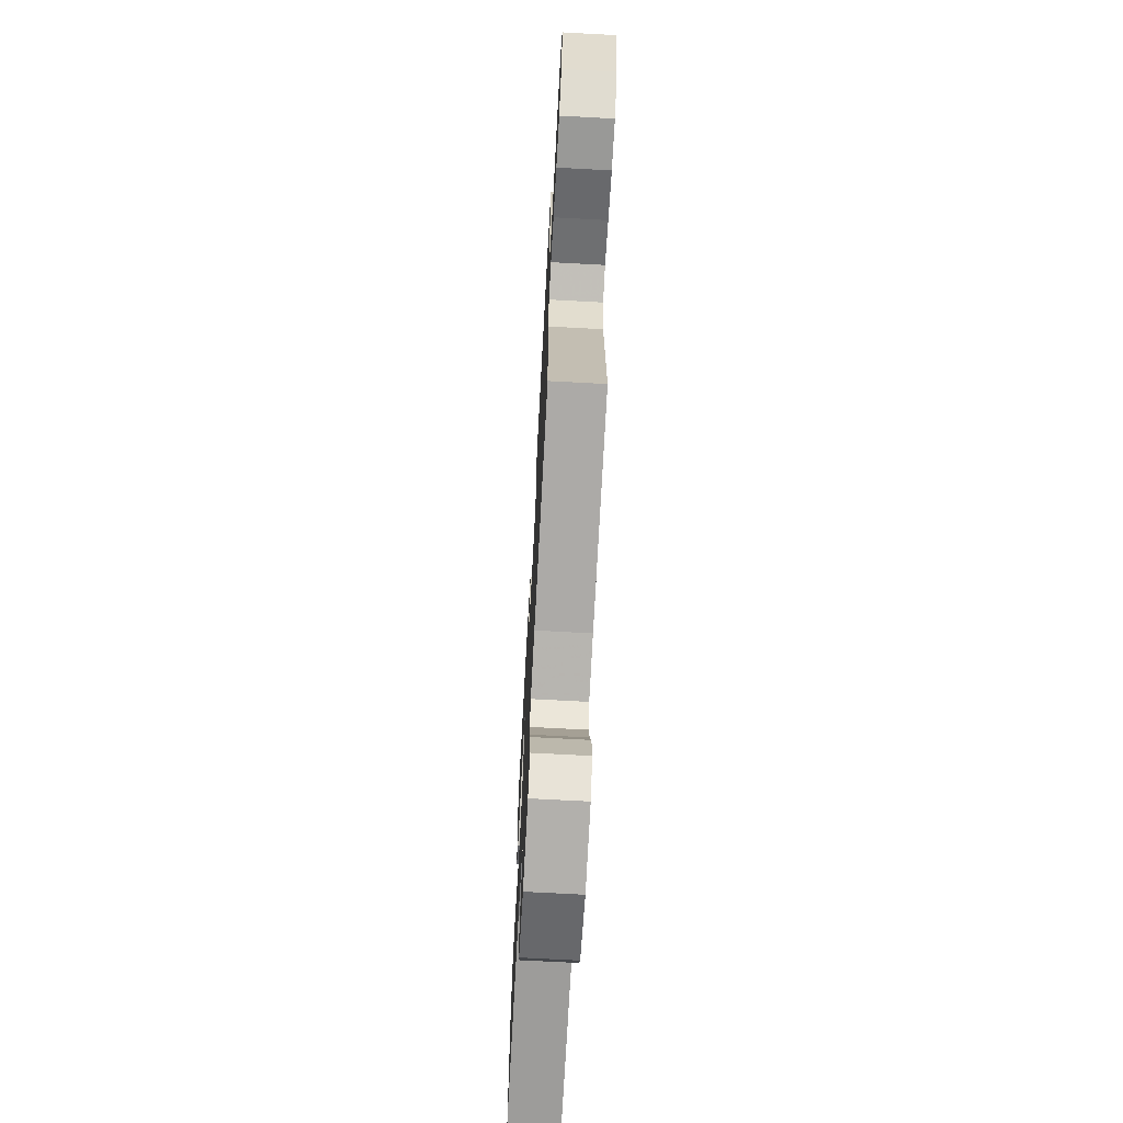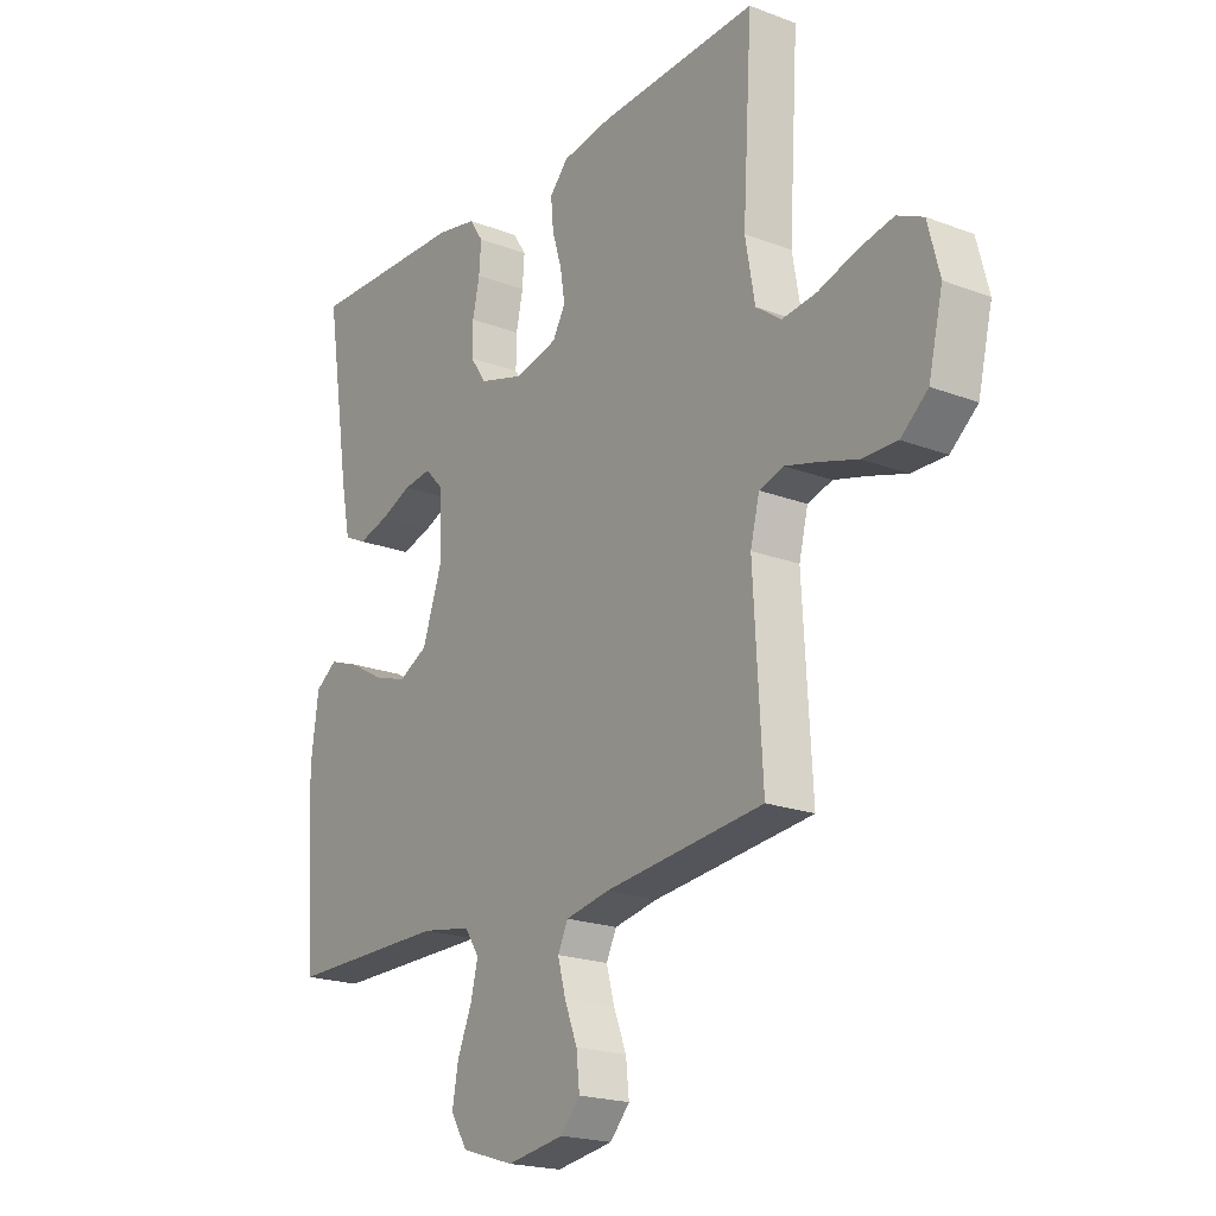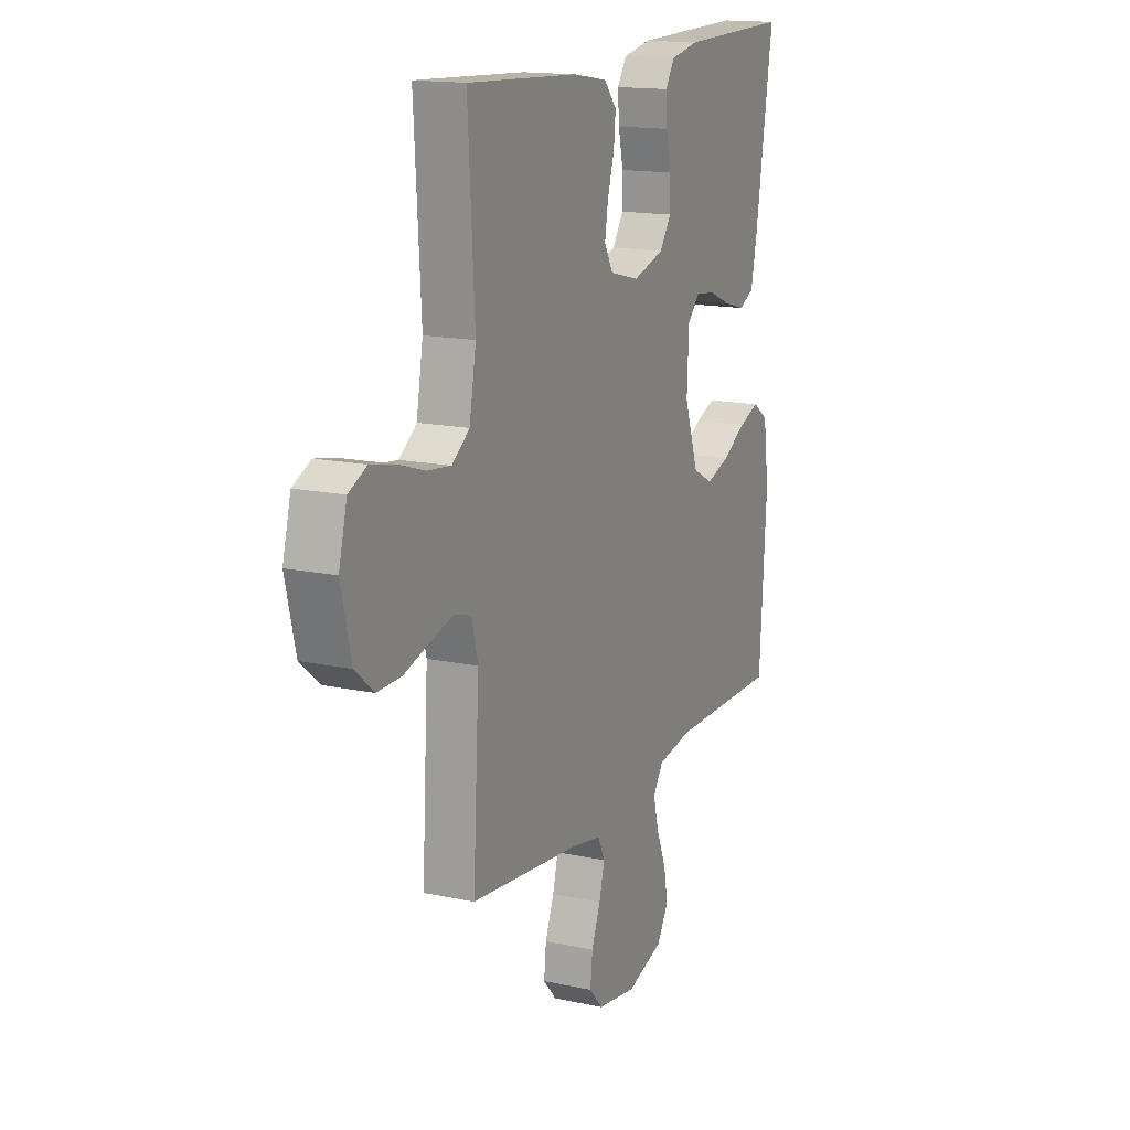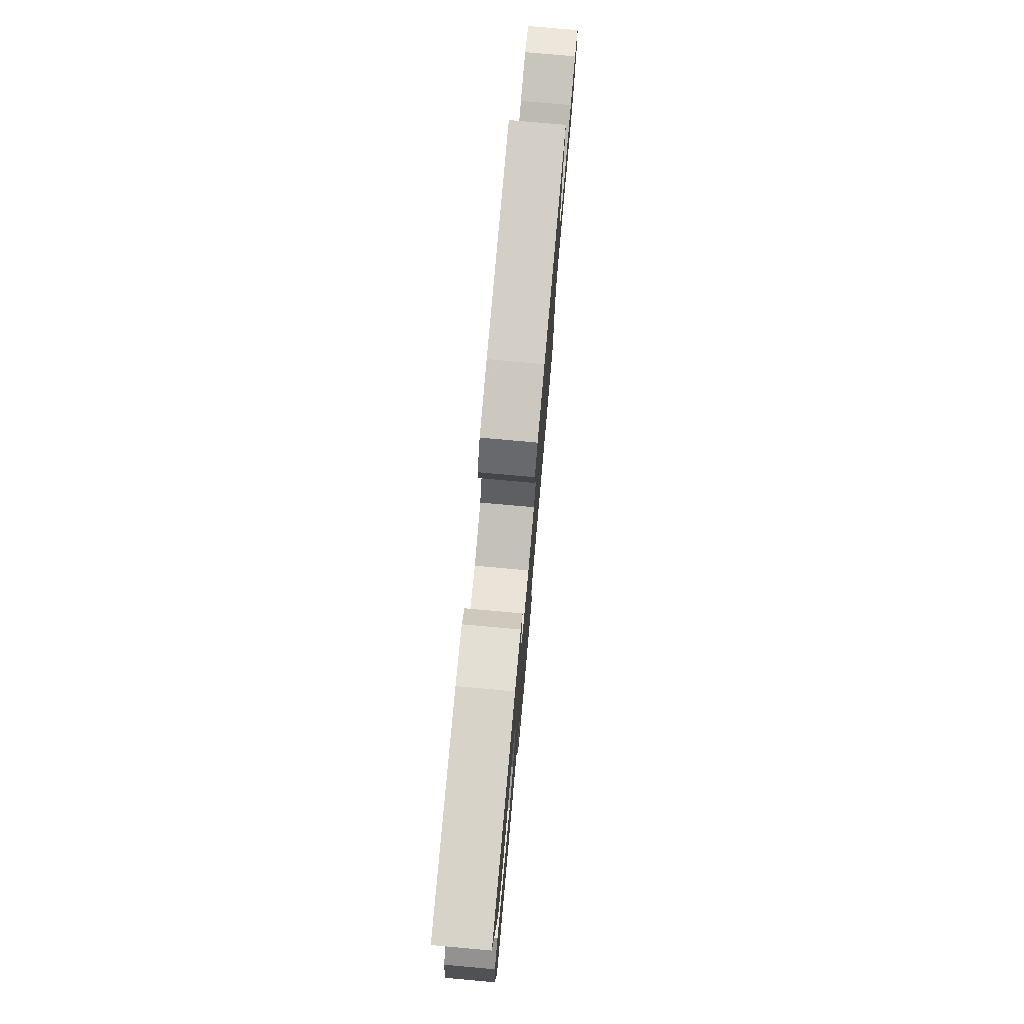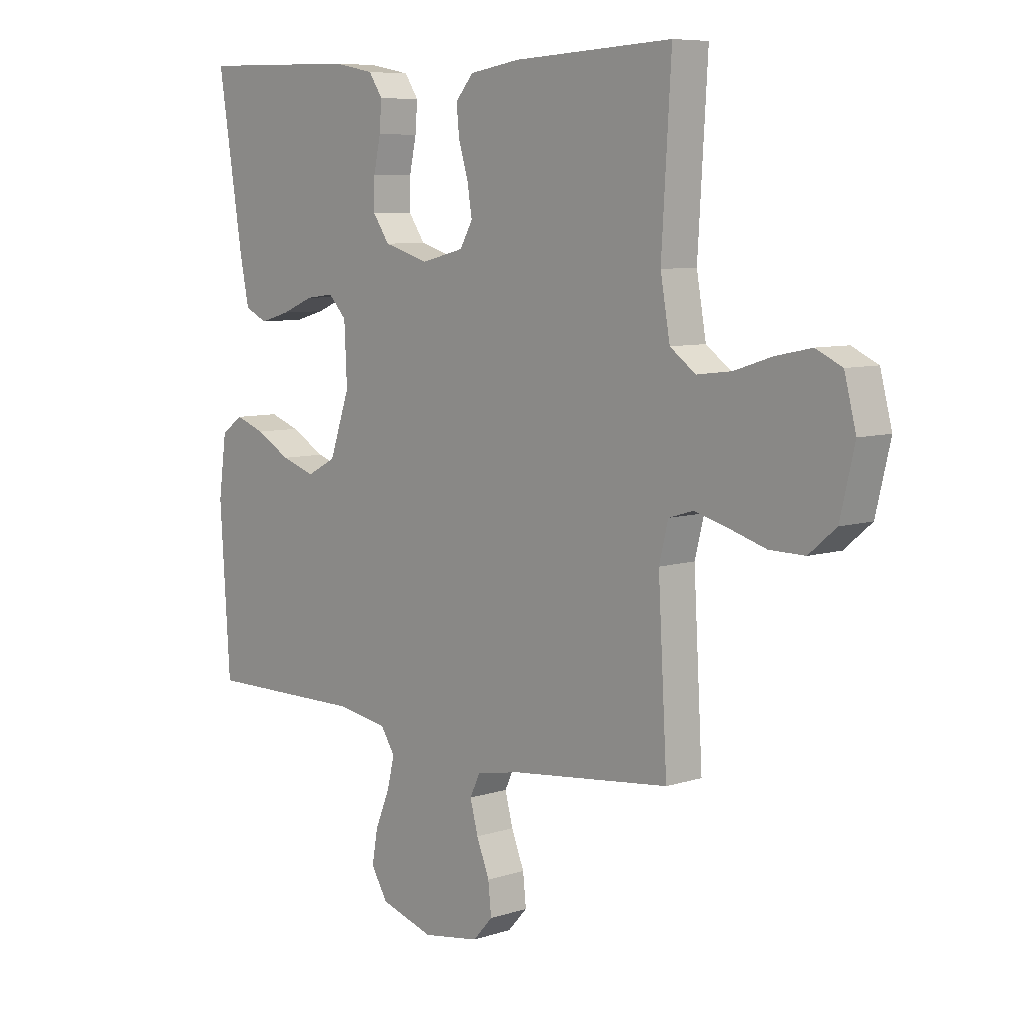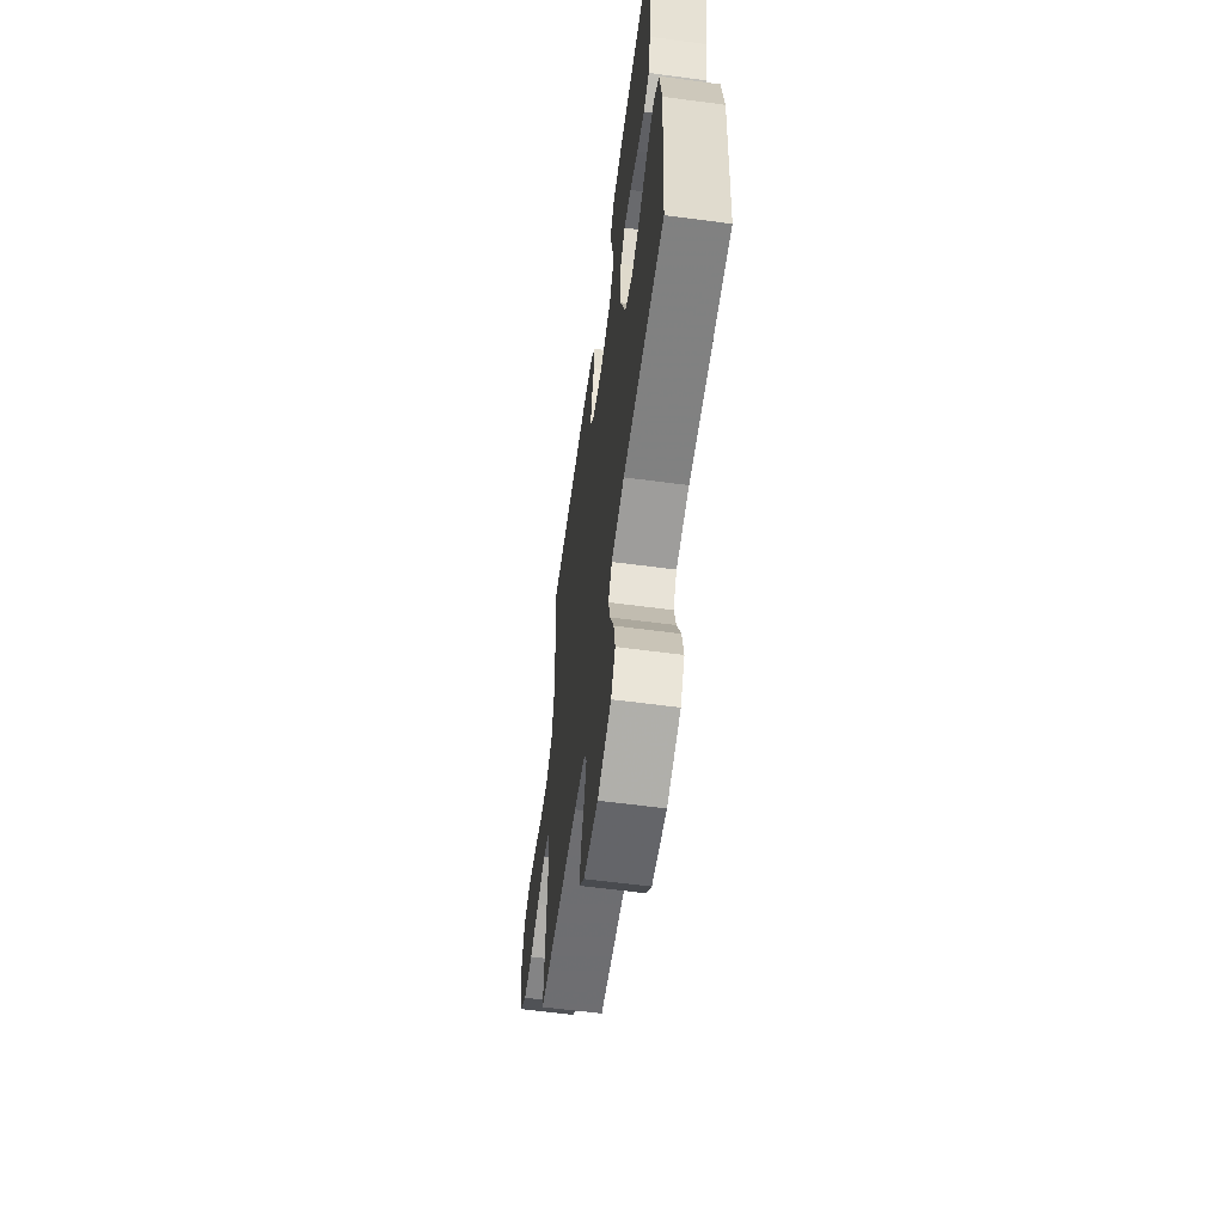
<metadata>
{"format":"obj","ext":"obj","renderer":"f3d","projection":"perspective","resolution":1024,"background":"white","views":[{"elev":-69.7,"azim":86.9,"up":"+Z"},{"elev":-20.3,"azim":55.1,"up":"+Z"},{"elev":15.4,"azim":114.4,"up":"+Z"},{"elev":78.0,"azim":-84.9,"up":"+Z"},{"elev":7.4,"azim":47.5,"up":"+Z"},{"elev":-60.7,"azim":-97.7,"up":"+Z"}]}
</metadata>
<code>
v 0.5 0.07 -0.5
v 0.2 0.07 -0.533
v 0.118 0.07 -0.549
v 0.099 0.07 -0.589
v 0.114 0.07 -0.645
v 0.138 0.07 -0.706
v 0.144 0.07 -0.763
v 0.107 0.07 -0.804
v 0 0.07 -0.821
v -0.1 0.07 -0.79
v -0.131 0.07 -0.739
v -0.12 0.07 -0.677
v -0.093 0.07 -0.612
v -0.079 0.07 -0.555
v -0.106 0.07 -0.514
v -0.2 0.07 -0.498
v -0.5 0.07 -0.5
v -0.519 0.07 -0.2
v -0.504 0.07 -0.09
v -0.463 0.07 -0.061
v -0.407 0.07 -0.081
v -0.342 0.07 -0.118
v -0.278 0.07 -0.139
v -0.223 0.07 -0.11
v -0.185 0.07 0
v -0.19 0.07 0.108
v -0.224 0.07 0.144
v -0.277 0.07 0.137
v -0.337 0.07 0.112
v -0.394 0.07 0.096
v -0.436 0.07 0.116
v -0.453 0.07 0.2
v -0.5 0.07 0.5
v -0.2 0.07 0.493
v -0.124 0.07 0.478
v -0.098 0.07 0.439
v -0.102 0.07 0.386
v -0.115 0.07 0.326
v -0.116 0.07 0.269
v -0.085 0.07 0.224
v 0 0.07 0.199
v 0.08 0.07 0.219
v 0.104 0.07 0.261
v 0.095 0.07 0.317
v 0.077 0.07 0.376
v 0.072 0.07 0.43
v 0.106 0.07 0.469
v 0.2 0.07 0.484
v 0.5 0.07 0.5
v 0.482 0.07 0.2
v 0.5 0.07 0.098
v 0.548 0.07 0.063
v 0.613 0.07 0.071
v 0.684 0.07 0.094
v 0.751 0.07 0.108
v 0.8 0.07 0.085
v 0.822 0.07 0
v 0.795 0.07 -0.114
v 0.744 0.07 -0.157
v 0.678 0.07 -0.156
v 0.609 0.07 -0.135
v 0.546 0.07 -0.118
v 0.5 0.07 -0.132
v 0.483 0.07 -0.2
v 0.5 0 -0.5
v 0.2 0 -0.533
v 0.118 0 -0.549
v 0.099 0 -0.589
v 0.114 0 -0.645
v 0.138 0 -0.706
v 0.144 0 -0.763
v 0.107 0 -0.804
v 0 0 -0.821
v -0.1 0 -0.79
v -0.131 0 -0.739
v -0.12 0 -0.677
v -0.093 0 -0.612
v -0.079 0 -0.555
v -0.106 0 -0.514
v -0.2 0 -0.498
v -0.5 0 -0.5
v -0.519 0 -0.2
v -0.504 0 -0.09
v -0.463 0 -0.061
v -0.407 0 -0.081
v -0.342 0 -0.118
v -0.278 0 -0.139
v -0.223 0 -0.11
v -0.185 0 0
v -0.19 0 0.108
v -0.224 0 0.144
v -0.277 0 0.137
v -0.337 0 0.112
v -0.394 0 0.096
v -0.436 0 0.116
v -0.453 0 0.2
v -0.5 0 0.5
v -0.2 0 0.493
v -0.124 0 0.478
v -0.098 0 0.439
v -0.102 0 0.386
v -0.115 0 0.326
v -0.116 0 0.269
v -0.085 0 0.224
v 0 0 0.199
v 0.08 0 0.219
v 0.104 0 0.261
v 0.095 0 0.317
v 0.077 0 0.376
v 0.072 0 0.43
v 0.106 0 0.469
v 0.2 0 0.484
v 0.5 0 0.5
v 0.482 0 0.2
v 0.5 0 0.098
v 0.548 0 0.063
v 0.613 0 0.071
v 0.684 0 0.094
v 0.751 0 0.108
v 0.8 0 0.085
v 0.822 0 0
v 0.795 0 -0.114
v 0.744 0 -0.157
v 0.678 0 -0.156
v 0.609 0 -0.135
v 0.546 0 -0.118
v 0.5 0 -0.132
v 0.483 0 -0.2
f 59 60 61
f 58 59 61
f 57 58 61
f 56 57 61
f 55 56 61
f 54 55 61
f 53 54 61
f 52 53 61 62
f 51 52 62 63
f 48 49 50
f 47 48 50
f 46 47 50
f 45 46 50
f 44 45 50
f 51 63 64
f 50 51 64
f 44 50 64
f 43 44 64
f 36 37 38
f 35 36 38
f 34 35 38
f 33 34 38
f 32 33 38
f 31 32 38
f 30 31 38
f 29 30 38
f 28 29 38
f 27 28 38 39
f 26 27 39 40
f 20 21 22
f 19 20 22
f 18 19 22
f 17 18 22
f 16 17 22
f 15 16 22 23
f 14 15 23 24
f 11 12 13
f 10 11 13
f 9 10 13
f 8 9 13
f 7 8 13
f 6 7 13
f 5 6 13
f 4 5 13 14
f 14 24 25
f 4 14 25
f 3 4 25
f 64 1 2
f 43 64 2
f 42 43 2
f 26 40 41
f 26 41 42
f 25 26 42
f 3 25 42
f 2 3 42
f 125 124 123
f 125 123 122
f 125 122 121
f 125 121 120
f 125 120 119
f 125 119 118
f 125 118 117
f 126 125 117 116
f 127 126 116 115
f 114 113 112
f 114 112 111
f 114 111 110
f 114 110 109
f 114 109 108
f 128 127 115
f 128 115 114
f 128 114 108
f 128 108 107
f 102 101 100
f 102 100 99
f 102 99 98
f 102 98 97
f 102 97 96
f 102 96 95
f 102 95 94
f 102 94 93
f 102 93 92
f 103 102 92 91
f 104 103 91 90
f 86 85 84
f 86 84 83
f 86 83 82
f 86 82 81
f 86 81 80
f 87 86 80 79
f 88 87 79 78
f 77 76 75
f 77 75 74
f 77 74 73
f 77 73 72
f 77 72 71
f 77 71 70
f 77 70 69
f 78 77 69 68
f 89 88 78
f 89 78 68
f 89 68 67
f 66 65 128
f 66 128 107
f 66 107 106
f 105 104 90
f 106 105 90
f 106 90 89
f 106 89 67
f 106 67 66
f 1 65 66 2
f 2 66 67 3
f 3 67 68 4
f 4 68 69 5
f 5 69 70 6
f 6 70 71 7
f 7 71 72 8
f 8 72 73 9
f 9 73 74 10
f 10 74 75 11
f 11 75 76 12
f 12 76 77 13
f 13 77 78 14
f 14 78 79 15
f 15 79 80 16
f 16 80 81 17
f 17 81 82 18
f 18 82 83 19
f 19 83 84 20
f 20 84 85 21
f 21 85 86 22
f 22 86 87 23
f 23 87 88 24
f 24 88 89 25
f 25 89 90 26
f 26 90 91 27
f 27 91 92 28
f 28 92 93 29
f 29 93 94 30
f 30 94 95 31
f 31 95 96 32
f 32 96 97 33
f 33 97 98 34
f 34 98 99 35
f 35 99 100 36
f 36 100 101 37
f 37 101 102 38
f 38 102 103 39
f 39 103 104 40
f 40 104 105 41
f 41 105 106 42
f 42 106 107 43
f 43 107 108 44
f 44 108 109 45
f 45 109 110 46
f 46 110 111 47
f 47 111 112 48
f 48 112 113 49
f 49 113 114 50
f 50 114 115 51
f 51 115 116 52
f 52 116 117 53
f 53 117 118 54
f 54 118 119 55
f 55 119 120 56
f 56 120 121 57
f 57 121 122 58
f 58 122 123 59
f 59 123 124 60
f 60 124 125 61
f 61 125 126 62
f 62 126 127 63
f 63 127 128 64
f 64 128 65 1

</code>
